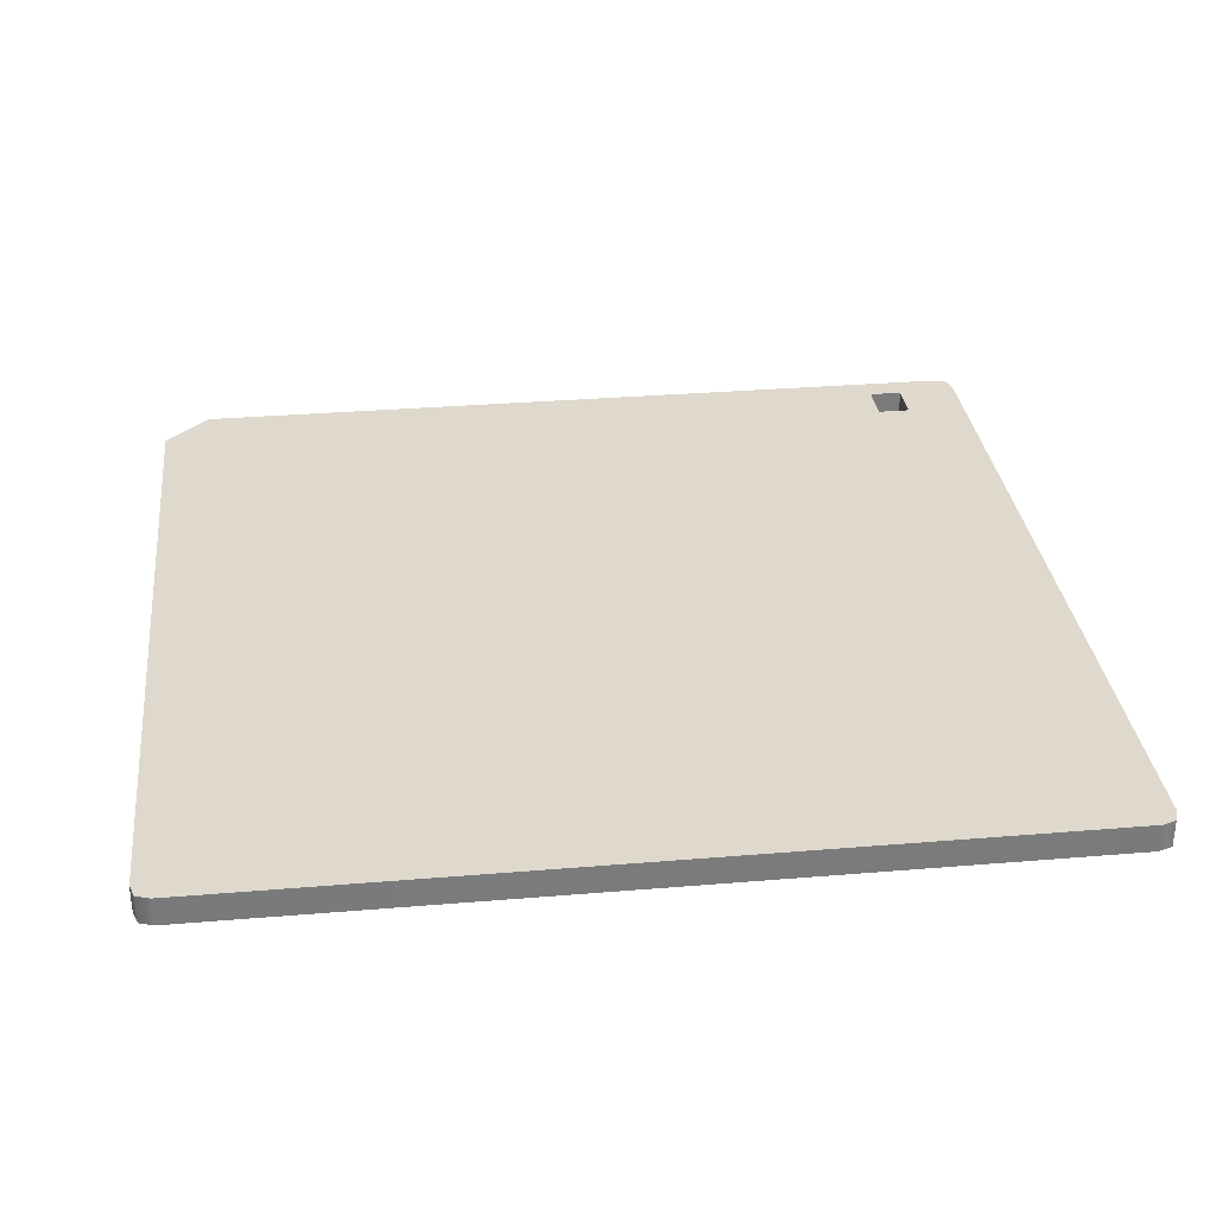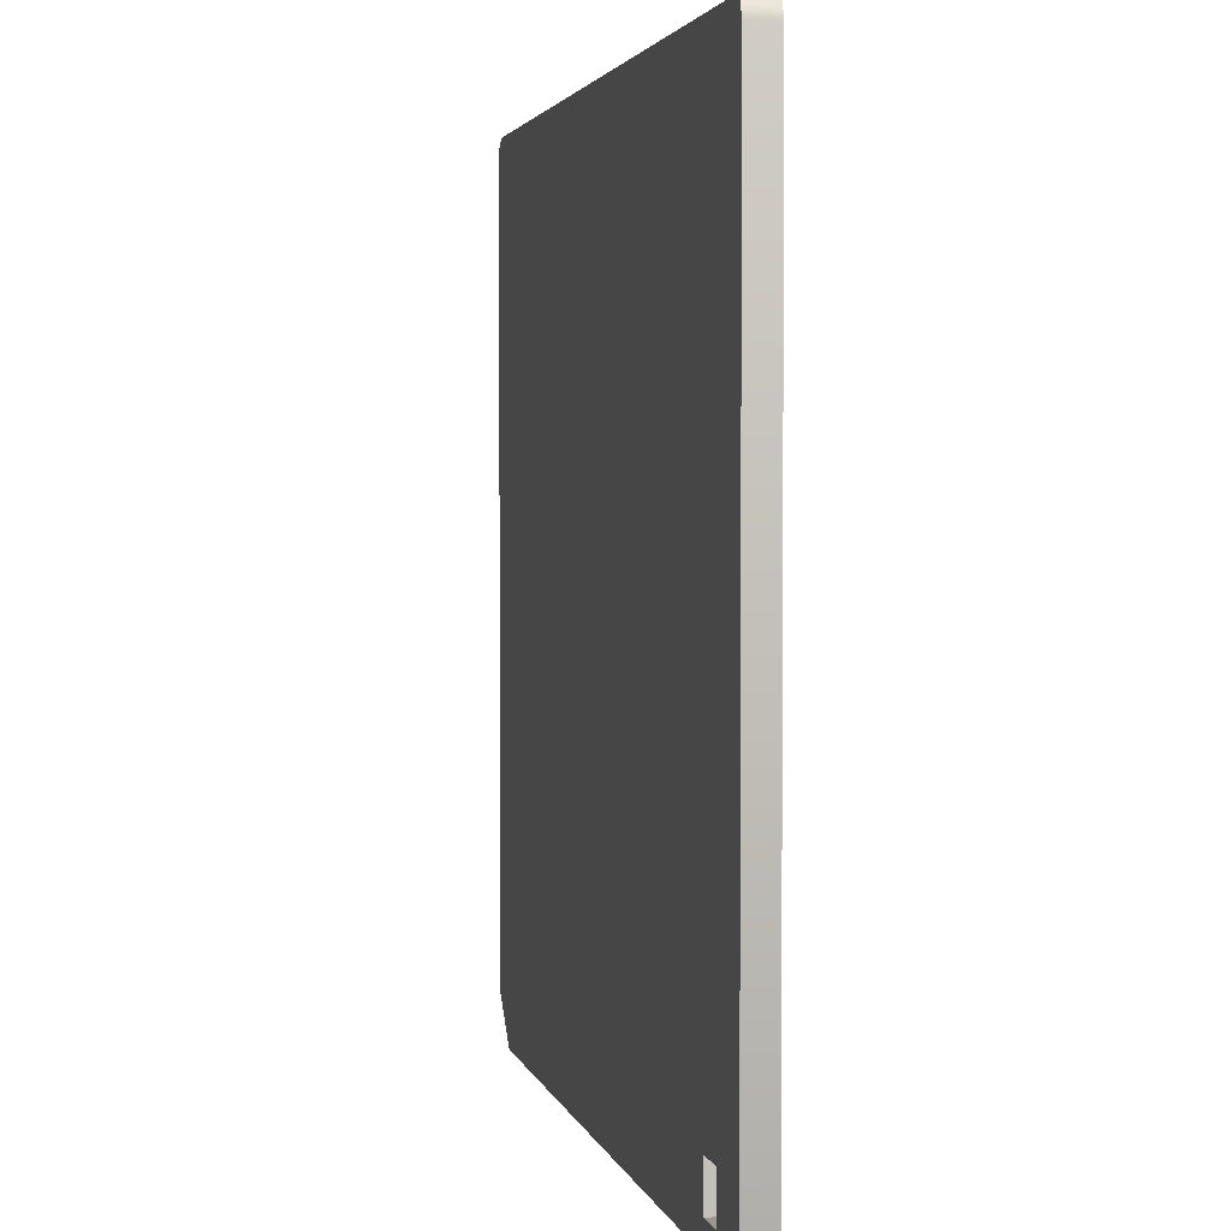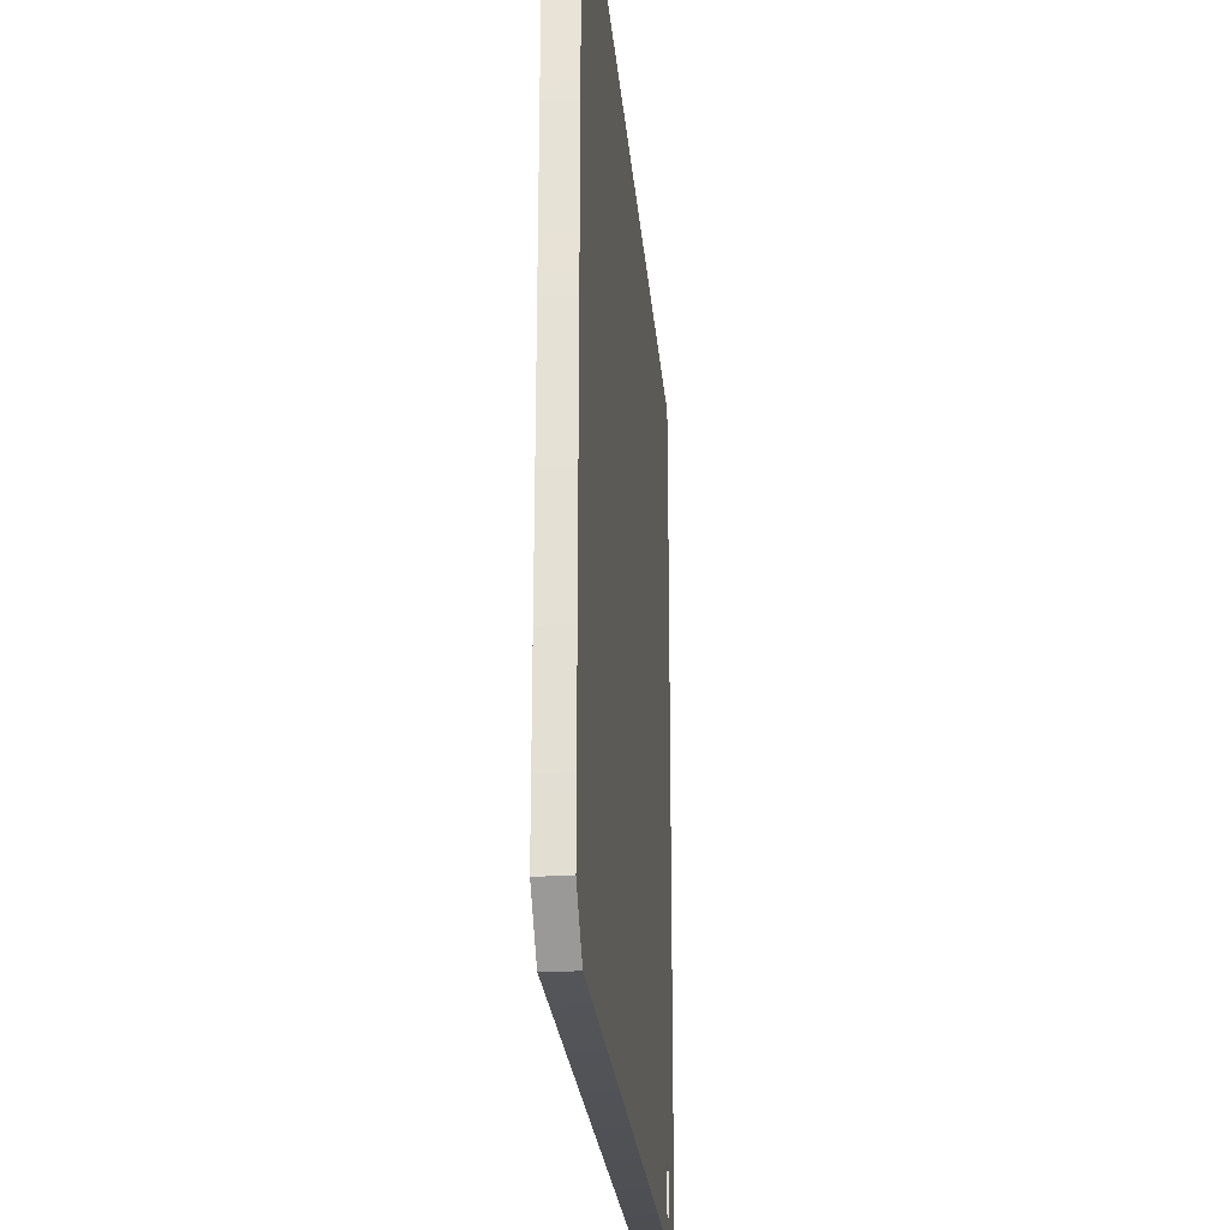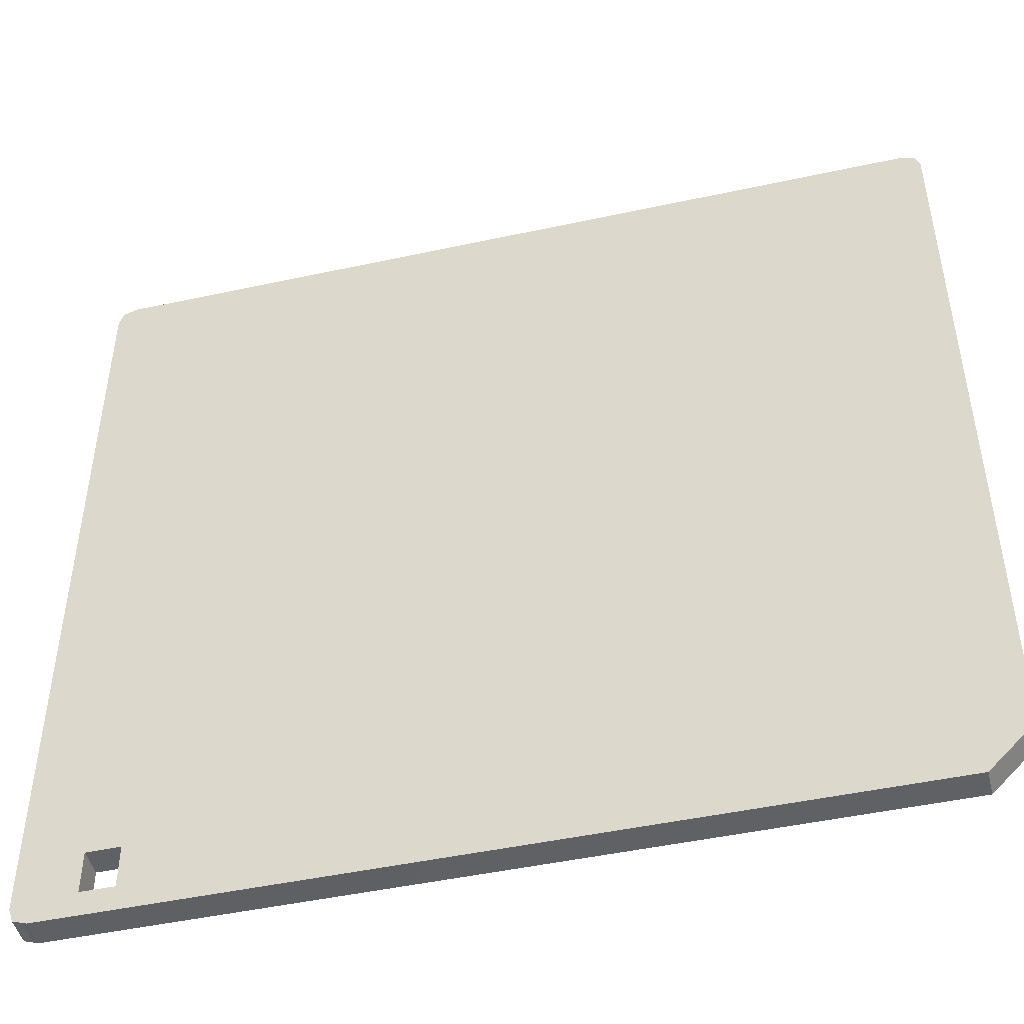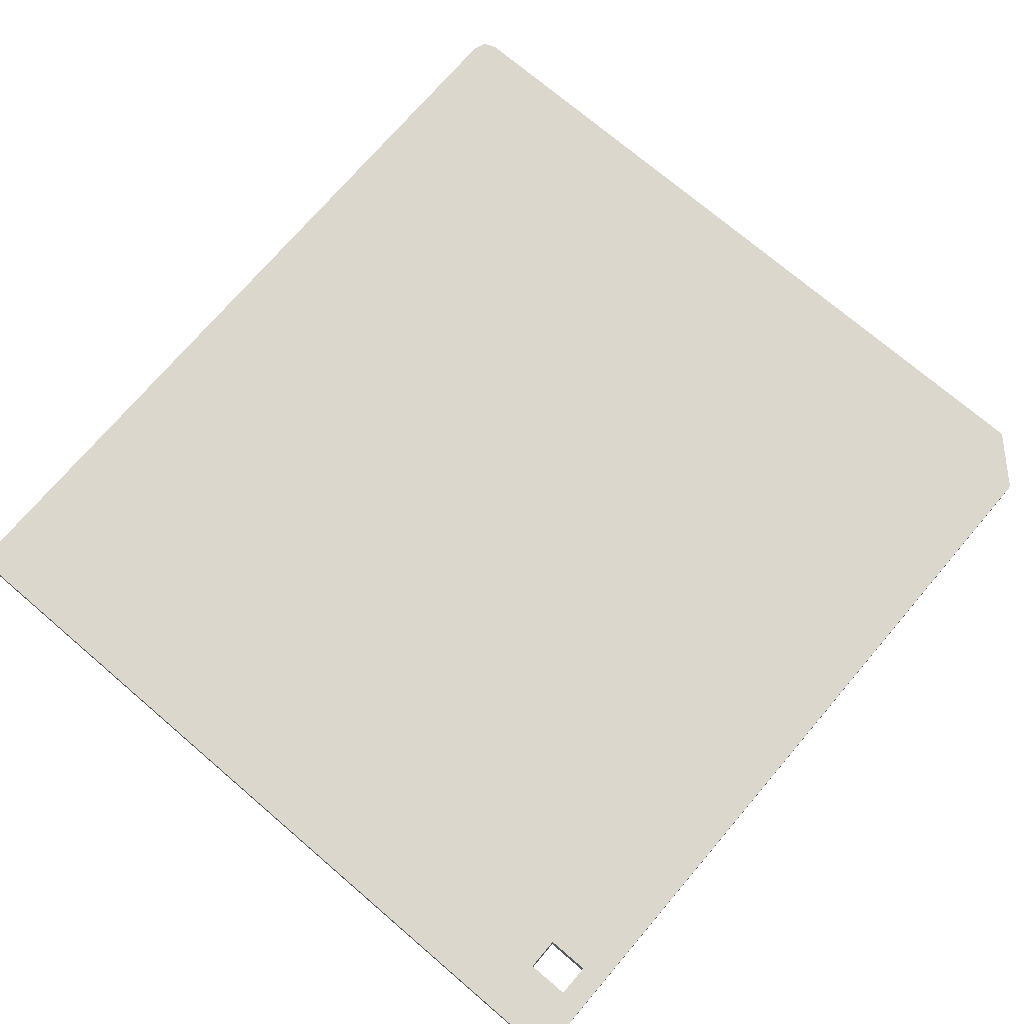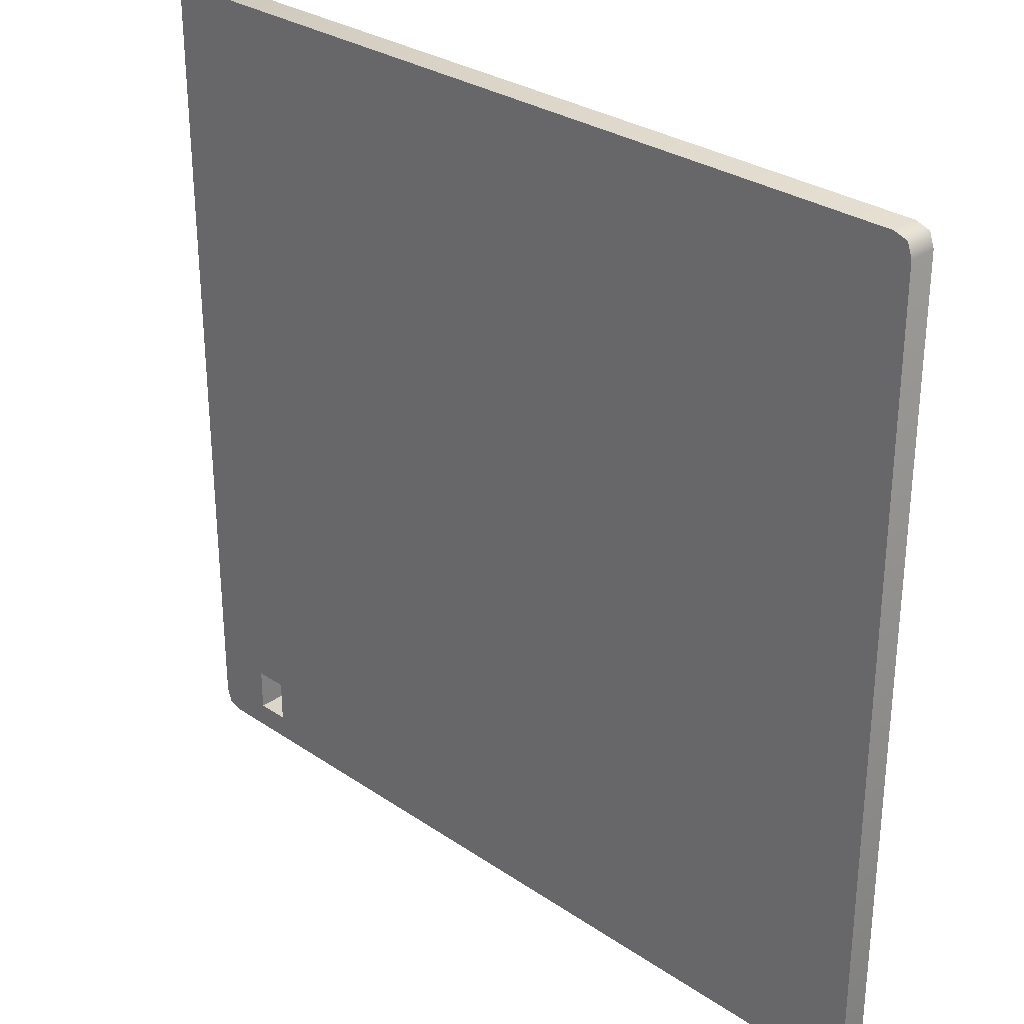
<metadata>
{"format":"obj","ext":"obj","renderer":"f3d","projection":"perspective","resolution":1024,"background":"white","views":[{"elev":31.9,"azim":-6.7,"up":"+Y"},{"elev":2.8,"azim":77.6,"up":"+Z"},{"elev":-24.7,"azim":-85.1,"up":"+Z"},{"elev":-47.2,"azim":-166.2,"up":"+Z"},{"elev":73.3,"azim":130.5,"up":"+Y"},{"elev":29.7,"azim":-135.3,"up":"+Z"}]}
</metadata>
<code>
v 1.855 0 1.752
v 1.796 0 1.772
v 1.796 0 -1.772
v 1.855 0 -1.752
v 1.874 0 -1.693
v 1.874 0 1.693
v 1.874 0 1.693
v 1.874 0 -1.693
v 1.874 0.1181 -1.693
v 1.874 0.1181 1.693
v 1.796 0 -1.772
v -1.637 0 -1.772
v -1.637 0.1181 -1.772
v 1.796 0.1181 -1.772
v -1.829 0 -1.58
v -1.829 0 1.693
v -1.829 0.1181 1.693
v -1.829 0.1181 -1.58
v -1.751 0 1.772
v 1.796 0 1.772
v 1.796 0.1181 1.772
v -1.751 0.1181 1.772
v 1.855 0 -1.752
v 1.855 0.1181 -1.752
v 1.855 0.1181 1.752
v 1.855 0 1.752
v -1.637 0 -1.772
v -1.829 0 -1.58
v -1.829 0.1181 -1.58
v -1.637 0.1181 -1.772
v -1.81 0 1.752
v -1.81 0.1181 1.752
v 1.855 0.1181 -1.752
v 1.855 0 -1.752
v 1.855 0 1.752
v 1.855 0.1181 1.752
v -1.81 0.1181 1.752
v -1.81 0 1.752
v -1.81 0 1.752
v -1.829 0 1.693
v -1.829 0 -1.58
v -1.637 0 -1.772
v -1.751 0 1.772
v -1.829 0.1181 1.693
v -1.81 0.1181 1.752
v -1.751 0.1181 1.772
v -1.829 0.1181 -1.58
v -1.637 0.1181 -1.772
v 1.855 0.1181 1.752
v 1.874 0.1181 1.693
v 1.874 0.1181 -1.693
v 1.855 0.1181 -1.752
v 1.796 0.1181 -1.772
v 1.796 0.1181 1.772
v 1.472 0.1181 -1.664
v 1.614 0.1181 -1.664
v 1.472 0.1181 -1.482
v 1.614 0.1181 -1.482
v 1.472 0 -1.482
v 1.614 0 -1.482
v 1.472 0 -1.664
v 1.614 0 -1.664
v 1.614 0.1181 -1.664
v 1.472 0.1181 -1.664
v 1.472 0 -1.664
v 1.614 0 -1.664
v 1.472 0.1181 -1.664
v 1.472 0.1181 -1.482
v 1.472 0 -1.482
v 1.472 0 -1.664
v 1.472 0.1181 -1.482
v 1.614 0.1181 -1.482
v 1.614 0 -1.482
v 1.472 0 -1.482
v 1.614 0.1181 -1.482
v 1.614 0.1181 -1.664
v 1.614 0 -1.664
v 1.614 0 -1.482
g mesh
f 1 2 3
f 3 4 5
f 1 3 5
f 6 1 5
f 7 8 9
f 9 10 7
f 11 12 13
f 13 14 11
f 15 16 17
f 17 18 15
f 19 20 21
f 21 22 19
f 23 24 9
f 9 8 23
f 25 26 7
f 7 10 25
f 27 28 29
f 29 30 27
f 31 32 17
f 17 16 31
f 11 14 33
f 33 34 11
f 21 20 35
f 35 36 21
f 19 22 37
f 37 38 19
f 39 40 41
f 39 41 42
f 43 39 42
f 44 45 46
f 47 44 46
f 48 47 46
f 49 50 51
f 51 52 53
f 49 51 53
f 54 49 53
f 53 48 55
f 55 56 53
f 48 46 57
f 57 55 48
f 46 54 58
f 58 57 46
f 54 53 56
f 56 58 54
f 2 43 59
f 59 60 2
f 43 42 61
f 61 59 43
f 42 3 62
f 62 61 42
f 3 2 60
f 60 62 3
f 63 64 65
f 65 66 63
f 67 68 69
f 69 70 67
f 71 72 73
f 73 74 71
f 75 76 77
f 77 78 75

</code>
